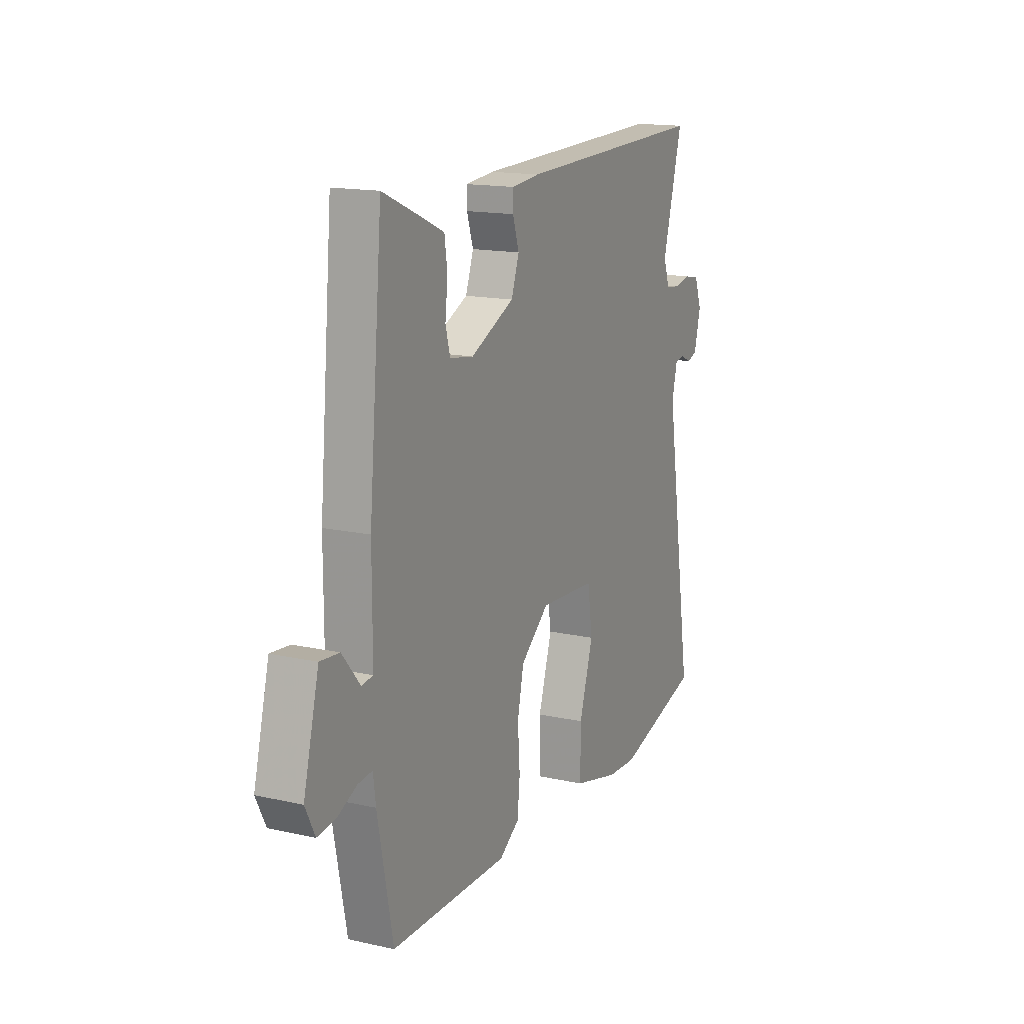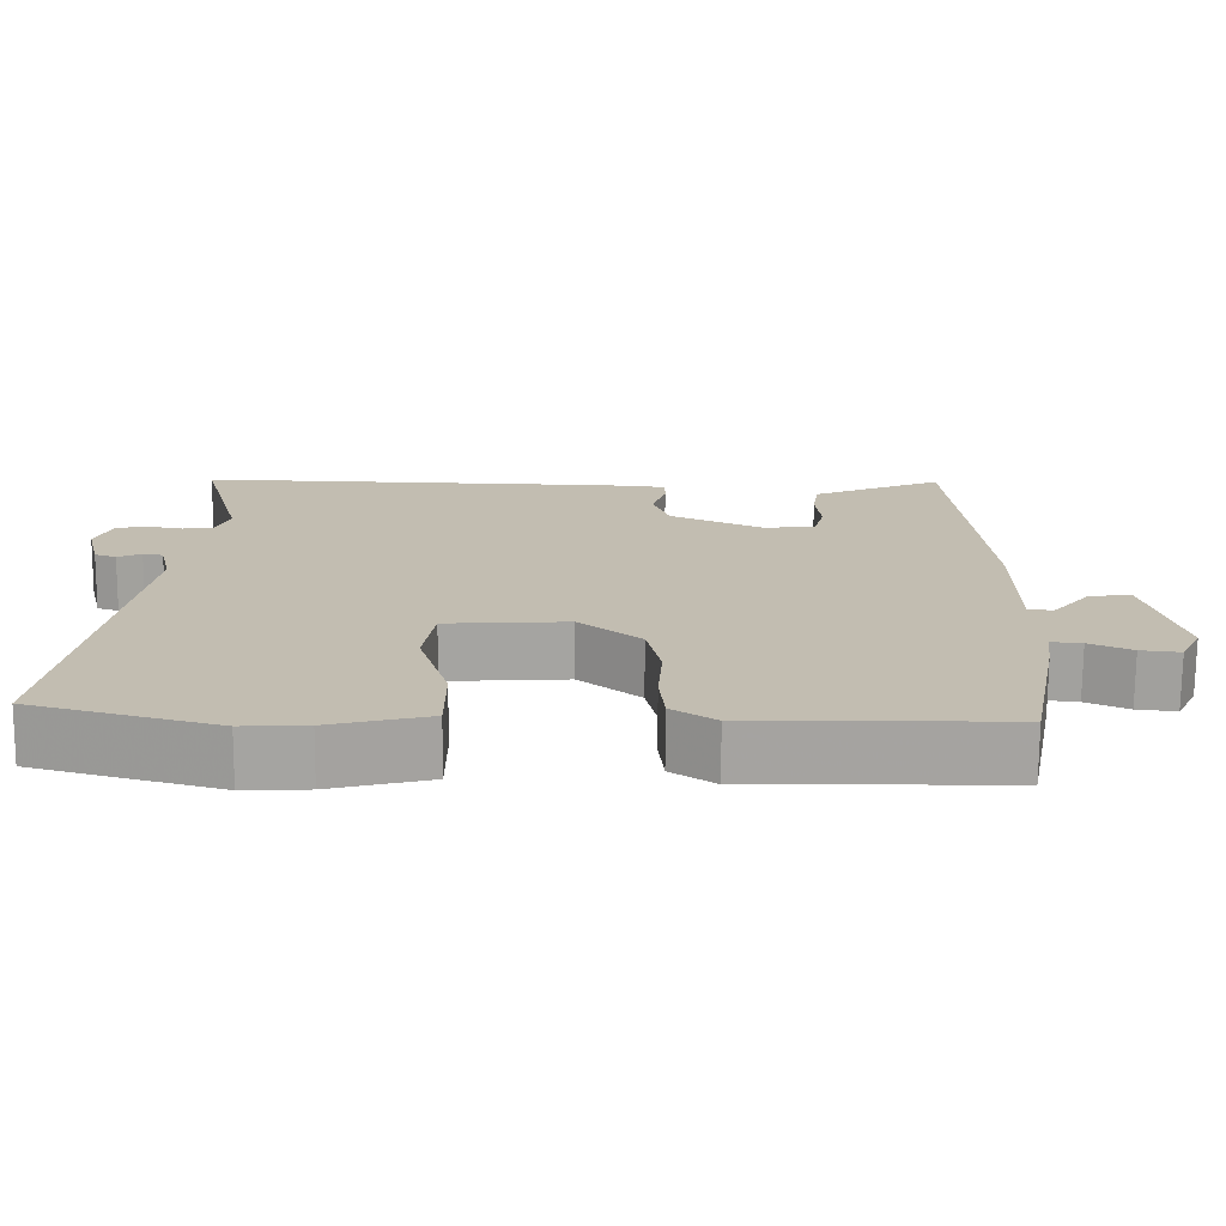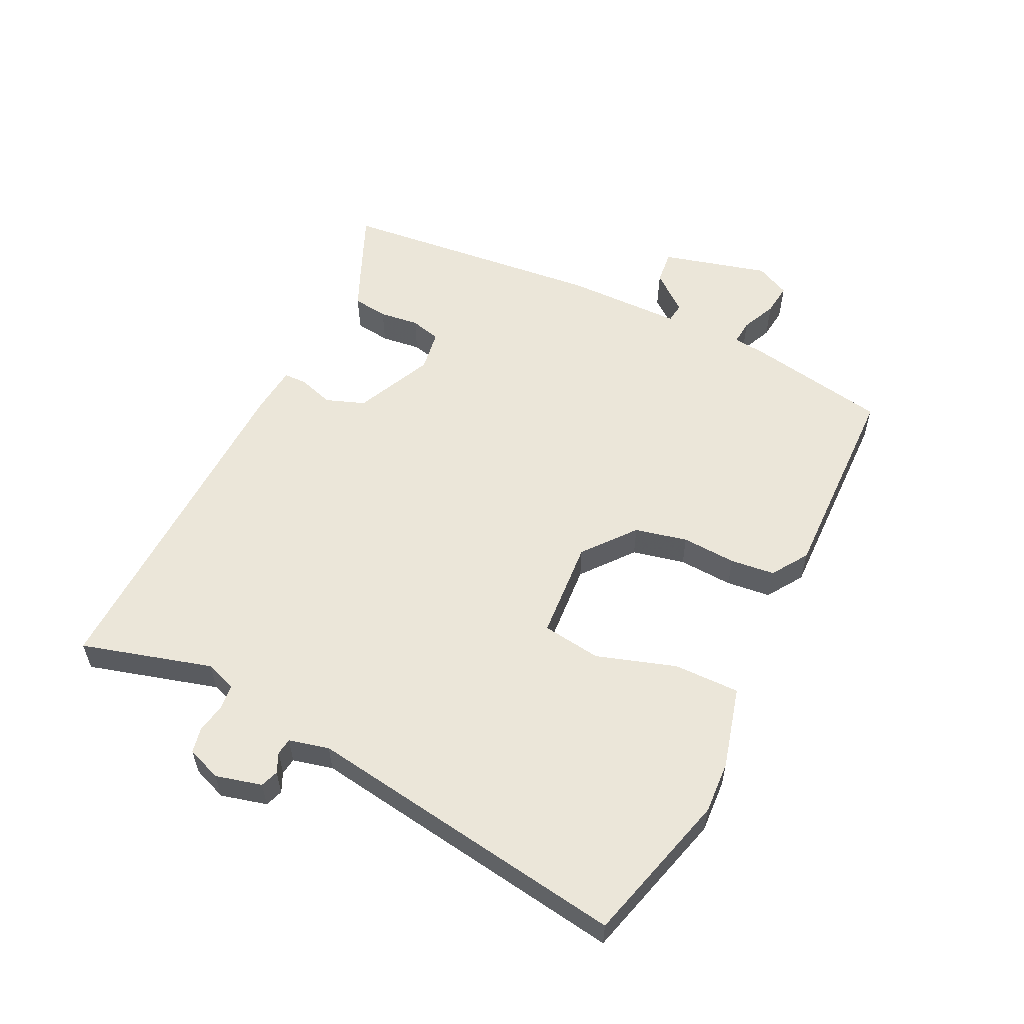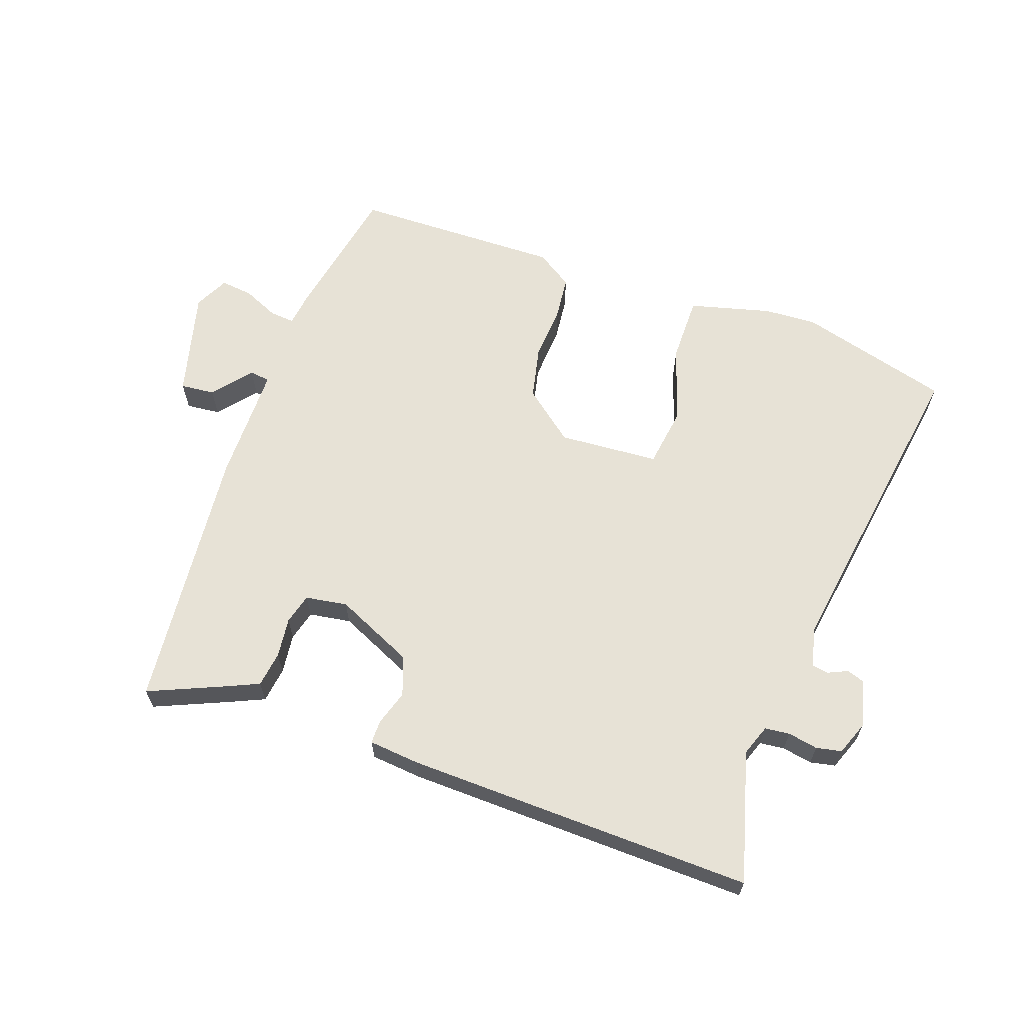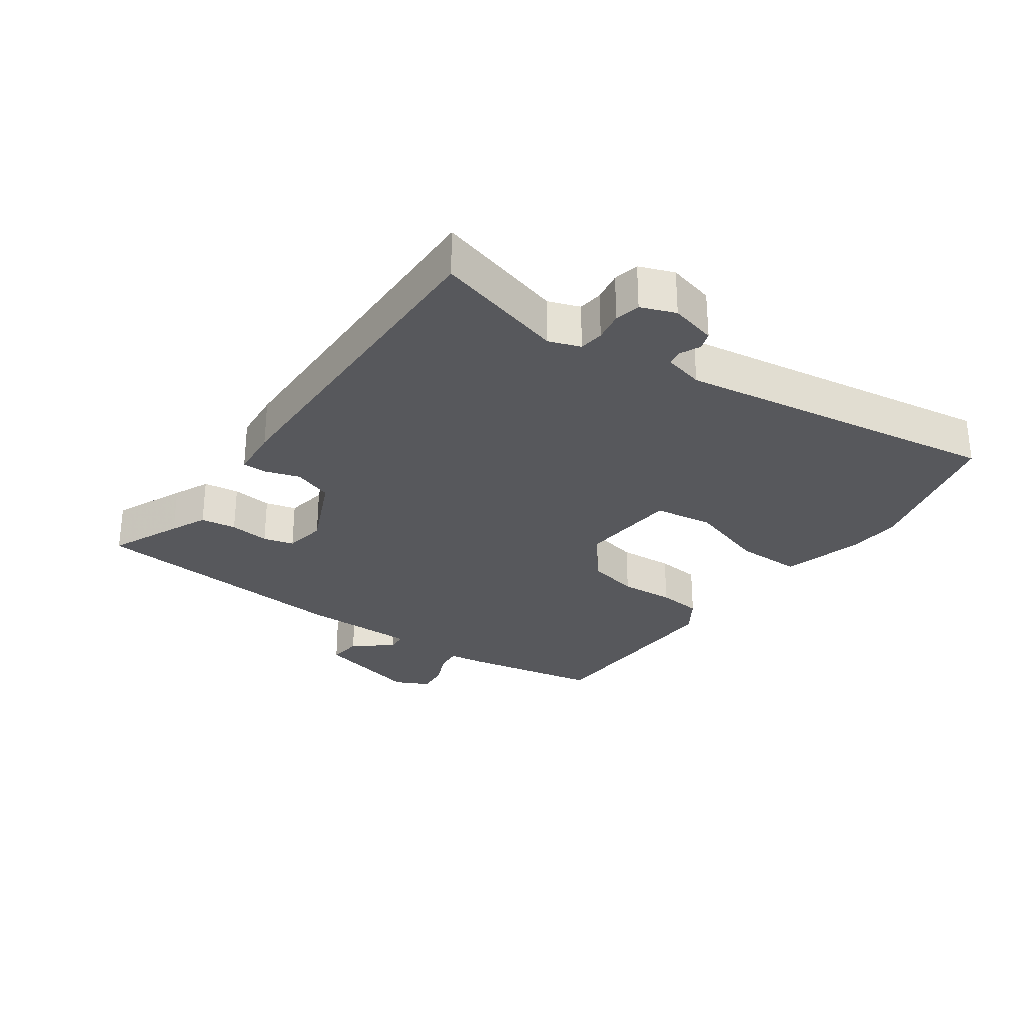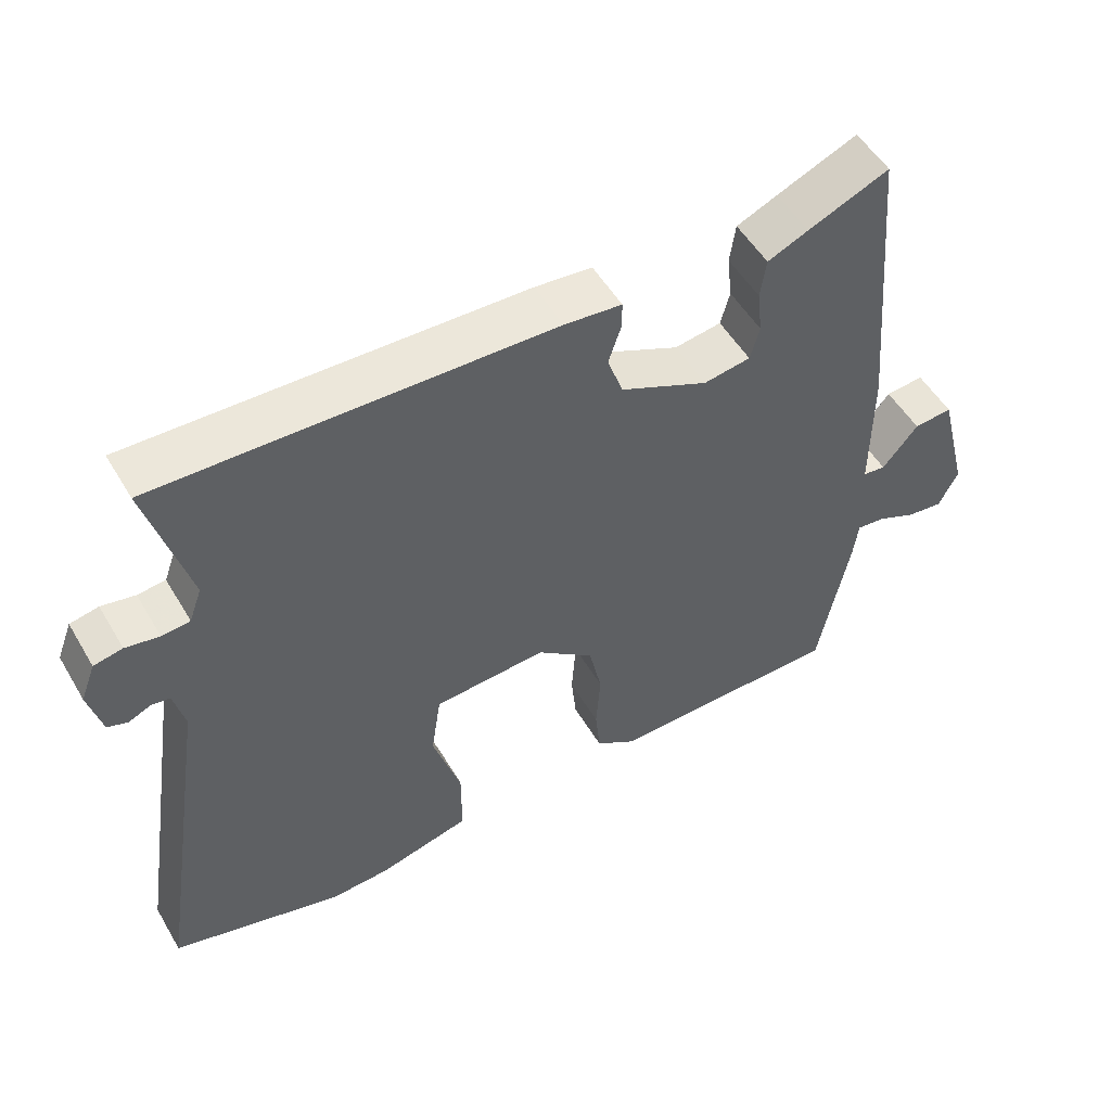
<metadata>
{"format":"obj","ext":"obj","renderer":"f3d","projection":"perspective","resolution":1024,"background":"white","views":[{"elev":15.5,"azim":-64.8,"up":"+Z"},{"elev":-73.0,"azim":179.6,"up":"+Z"},{"elev":56.1,"azim":115.5,"up":"+Y"},{"elev":63.4,"azim":19.2,"up":"+Y"},{"elev":-28.5,"azim":54.1,"up":"+Y"},{"elev":52.5,"azim":150.0,"up":"+Z"}]}
</metadata>
<code>
v 0.545 0.07 0.49
v 0.489 0.07 0.284
v 0.507 0.07 0.235
v 0.546 0.07 0.231
v 0.593 0.07 0.24
v 0.633 0.07 0.232
v 0.654 0.07 0.178
v 0.636 0.07 0.105
v 0.608 0.07 0.095
v 0.577 0.07 0.109
v 0.551 0.07 0.105
v 0.536 0.07 0.042
v 0.617 0.07 -0.467
v 0.378 0.07 -0.534
v 0.295 0.07 -0.53
v 0.166 0.07 -0.497
v 0.166 0.07 -0.393
v 0.205 0.07 -0.268
v 0.191 0.07 -0.175
v 0.033 0.07 -0.165
v -0.047 0.07 -0.23
v -0.065 0.07 -0.313
v -0.059 0.07 -0.399
v -0.066 0.07 -0.469
v -0.123 0.07 -0.507
v -0.453 0.07 -0.503
v -0.496 0.07 -0.284
v -0.503 0.07 -0.23
v -0.543 0.07 -0.234
v -0.598 0.07 -0.259
v -0.649 0.07 -0.265
v -0.676 0.07 -0.211
v -0.633 0.07 -0.042
v -0.579 0.07 -0.047
v -0.529 0.07 -0.107
v -0.497 0.07 -0.103
v -0.497 0.07 0.082
v -0.459 0.07 0.504
v -0.346 0.07 0.456
v -0.289 0.07 0.431
v -0.281 0.07 0.375
v -0.288 0.07 0.312
v -0.275 0.07 0.264
v -0.209 0.07 0.254
v -0.086 0.07 0.311
v -0.064 0.07 0.373
v -0.082 0.07 0.428
v -0.082 0.07 0.465
v -0.002 0.07 0.473
v 0.545 0 0.49
v 0.489 0 0.284
v 0.507 0 0.235
v 0.546 0 0.231
v 0.593 0 0.24
v 0.633 0 0.232
v 0.654 0 0.178
v 0.636 0 0.105
v 0.608 0 0.095
v 0.577 0 0.109
v 0.551 0 0.105
v 0.536 0 0.042
v 0.617 0 -0.467
v 0.378 0 -0.534
v 0.295 0 -0.53
v 0.166 0 -0.497
v 0.166 0 -0.393
v 0.205 0 -0.268
v 0.191 0 -0.175
v 0.033 0 -0.165
v -0.047 0 -0.23
v -0.065 0 -0.313
v -0.059 0 -0.399
v -0.066 0 -0.469
v -0.123 0 -0.507
v -0.453 0 -0.503
v -0.496 0 -0.284
v -0.503 0 -0.23
v -0.543 0 -0.234
v -0.598 0 -0.259
v -0.649 0 -0.265
v -0.676 0 -0.211
v -0.633 0 -0.042
v -0.579 0 -0.047
v -0.529 0 -0.107
v -0.497 0 -0.103
v -0.497 0 0.082
v -0.459 0 0.504
v -0.346 0 0.456
v -0.289 0 0.431
v -0.281 0 0.375
v -0.288 0 0.312
v -0.275 0 0.264
v -0.209 0 0.254
v -0.086 0 0.311
v -0.064 0 0.373
v -0.082 0 0.428
v -0.082 0 0.465
v -0.002 0 0.473
f 46 47 48 49
f 45 46 49 1
f 44 45 1 2
f 39 40 41 42
f 39 42 43
f 36 37 38 39
f 36 39 43
f 32 33 34 35
f 32 35 36
f 29 30 31 32
f 28 29 32 36
f 22 23 24 25
f 21 22 25 26
f 20 21 26 27
f 15 16 17 18
f 15 18 19
f 12 13 14 15
f 11 12 15 19
f 7 8 9 10
f 7 10 11
f 4 5 6 7
f 3 4 7 11
f 44 2 3 11
f 20 27 28 36
f 20 36 43 44
f 11 19 20 44
f 98 97 96 95
f 50 98 95 94
f 51 50 94 93
f 91 90 89 88
f 92 91 88
f 88 87 86 85
f 92 88 85
f 84 83 82 81
f 85 84 81
f 81 80 79 78
f 85 81 78 77
f 74 73 72 71
f 75 74 71 70
f 76 75 70 69
f 67 66 65 64
f 68 67 64
f 64 63 62 61
f 68 64 61 60
f 59 58 57 56
f 60 59 56
f 56 55 54 53
f 60 56 53 52
f 60 52 51 93
f 85 77 76 69
f 93 92 85 69
f 93 69 68 60
f 1 50 51 2
f 2 51 52 3
f 3 52 53 4
f 4 53 54 5
f 5 54 55 6
f 6 55 56 7
f 7 56 57 8
f 8 57 58 9
f 9 58 59 10
f 10 59 60 11
f 11 60 61 12
f 12 61 62 13
f 13 62 63 14
f 14 63 64 15
f 15 64 65 16
f 16 65 66 17
f 17 66 67 18
f 18 67 68 19
f 19 68 69 20
f 20 69 70 21
f 21 70 71 22
f 22 71 72 23
f 23 72 73 24
f 24 73 74 25
f 25 74 75 26
f 26 75 76 27
f 27 76 77 28
f 28 77 78 29
f 29 78 79 30
f 30 79 80 31
f 31 80 81 32
f 32 81 82 33
f 33 82 83 34
f 34 83 84 35
f 35 84 85 36
f 36 85 86 37
f 37 86 87 38
f 38 87 88 39
f 39 88 89 40
f 40 89 90 41
f 41 90 91 42
f 42 91 92 43
f 43 92 93 44
f 44 93 94 45
f 45 94 95 46
f 46 95 96 47
f 47 96 97 48
f 48 97 98 49
f 49 98 50 1

</code>
